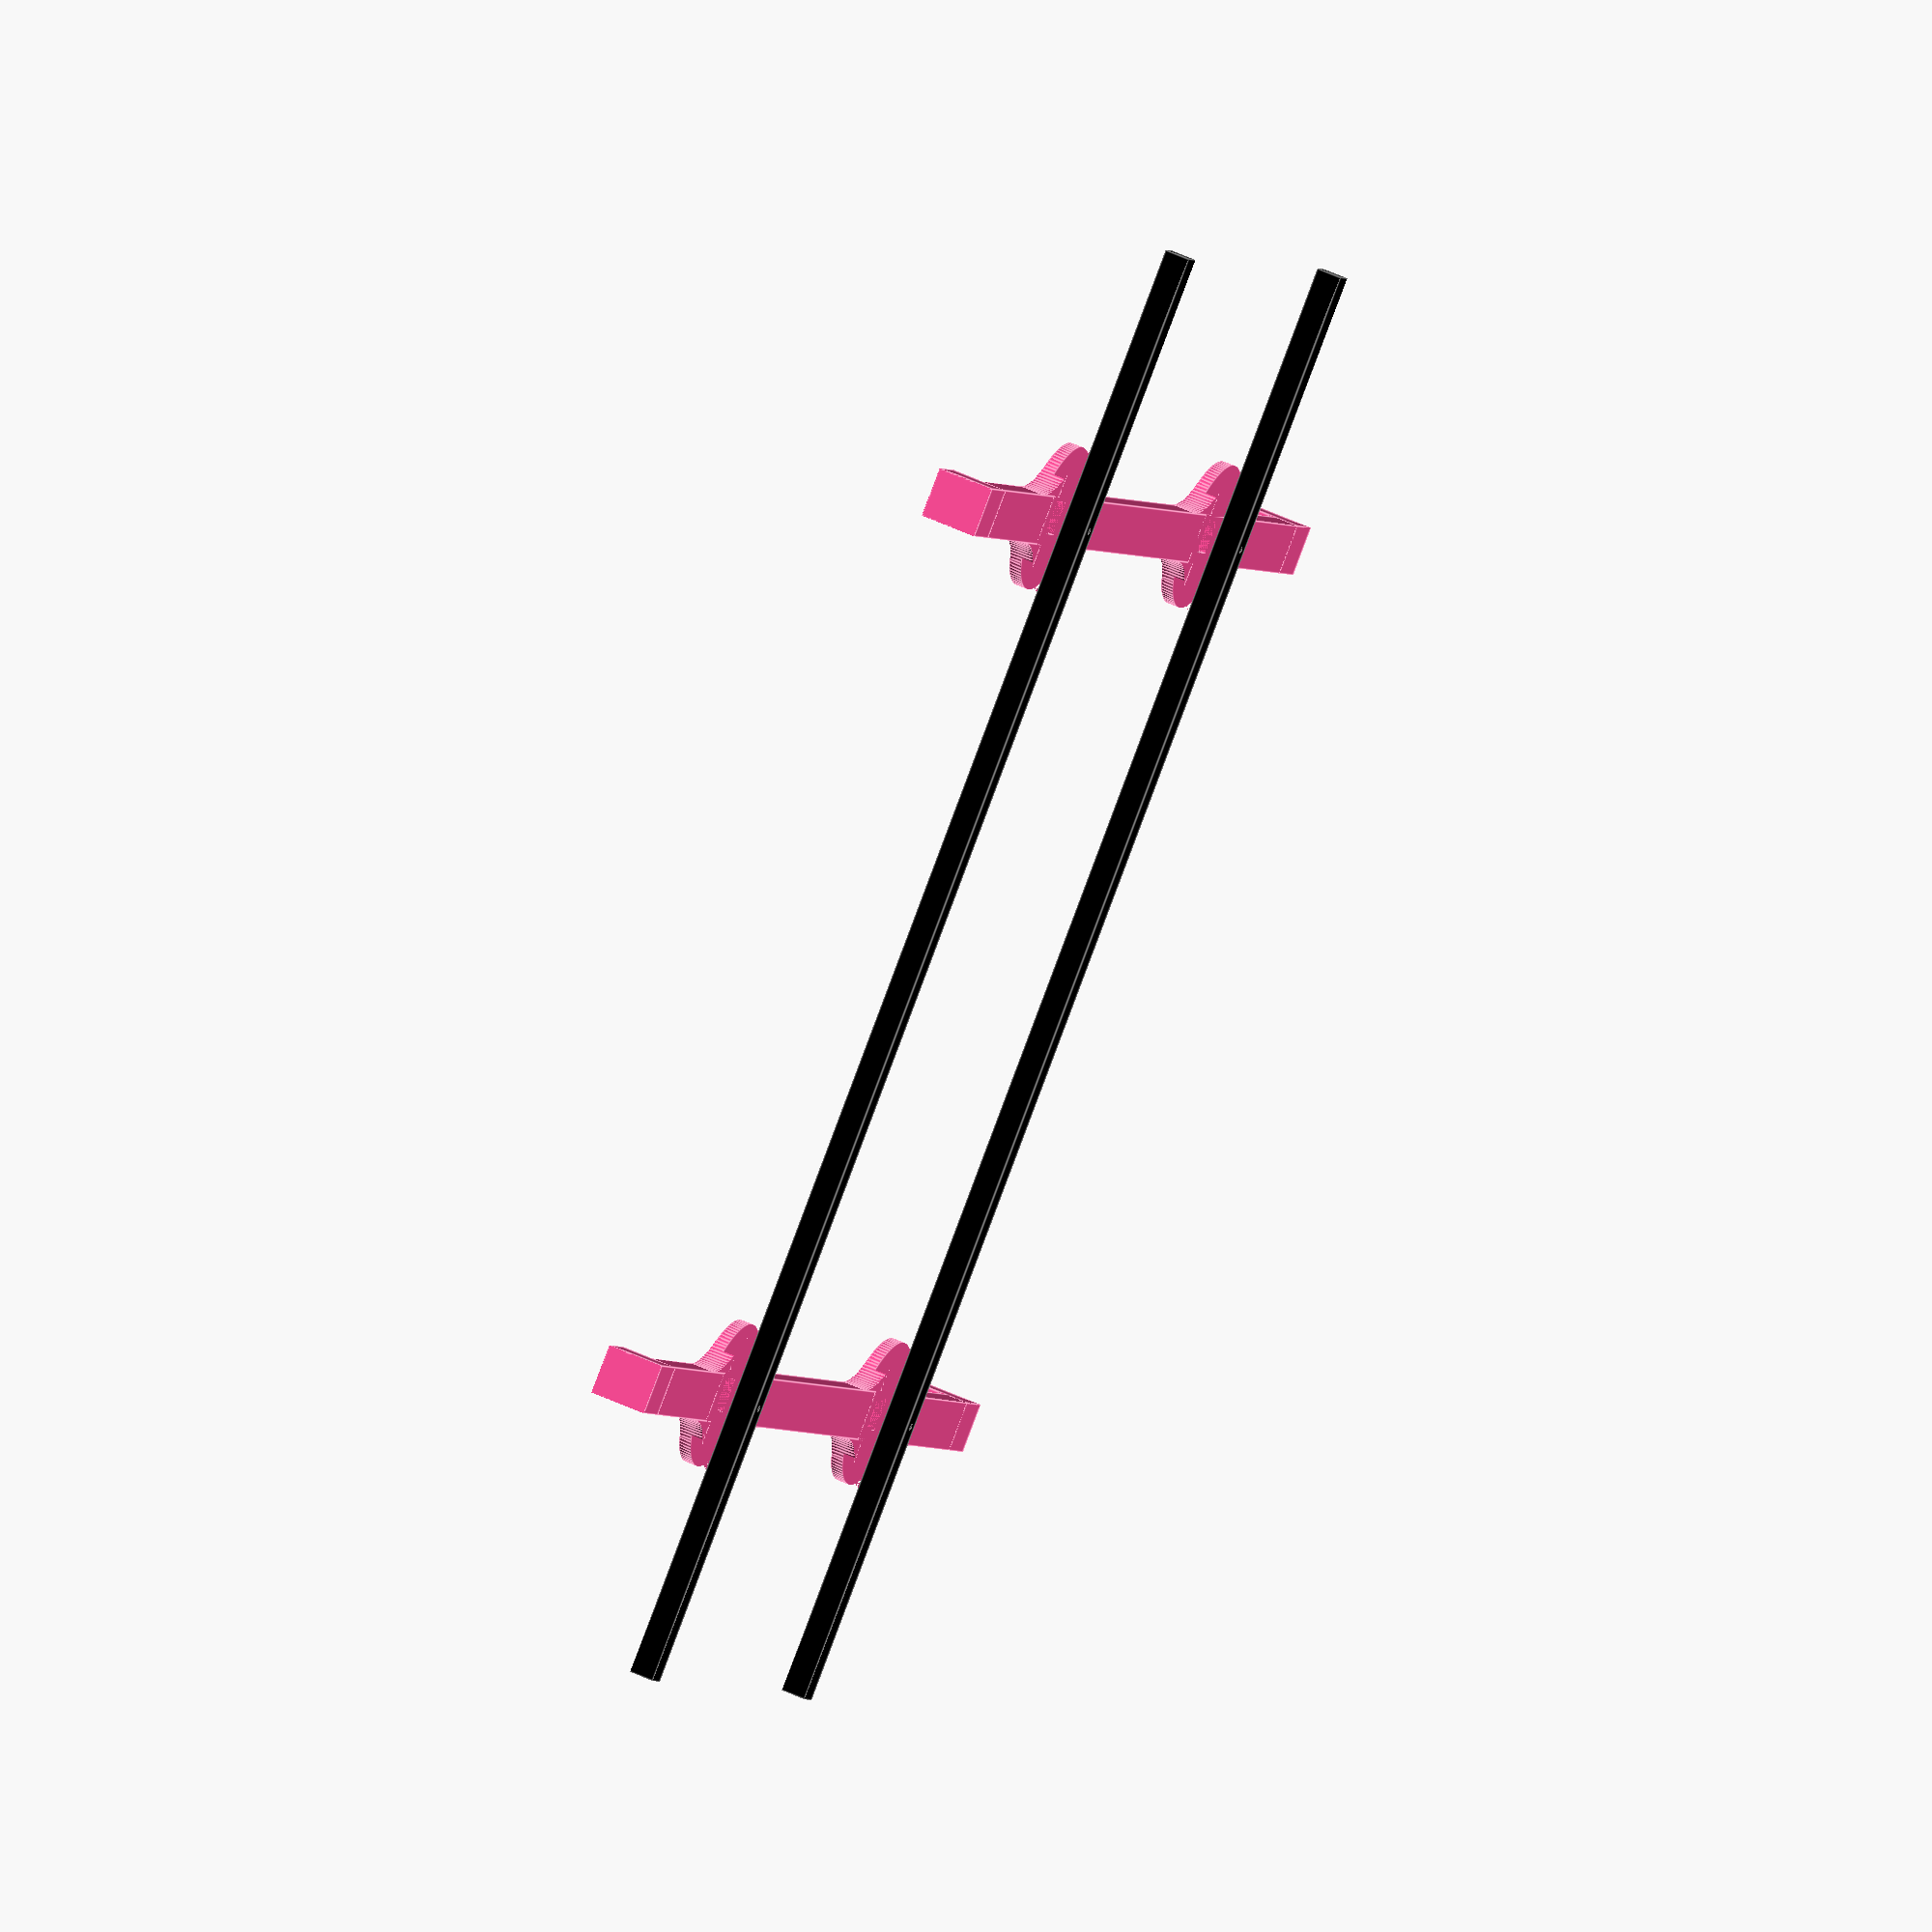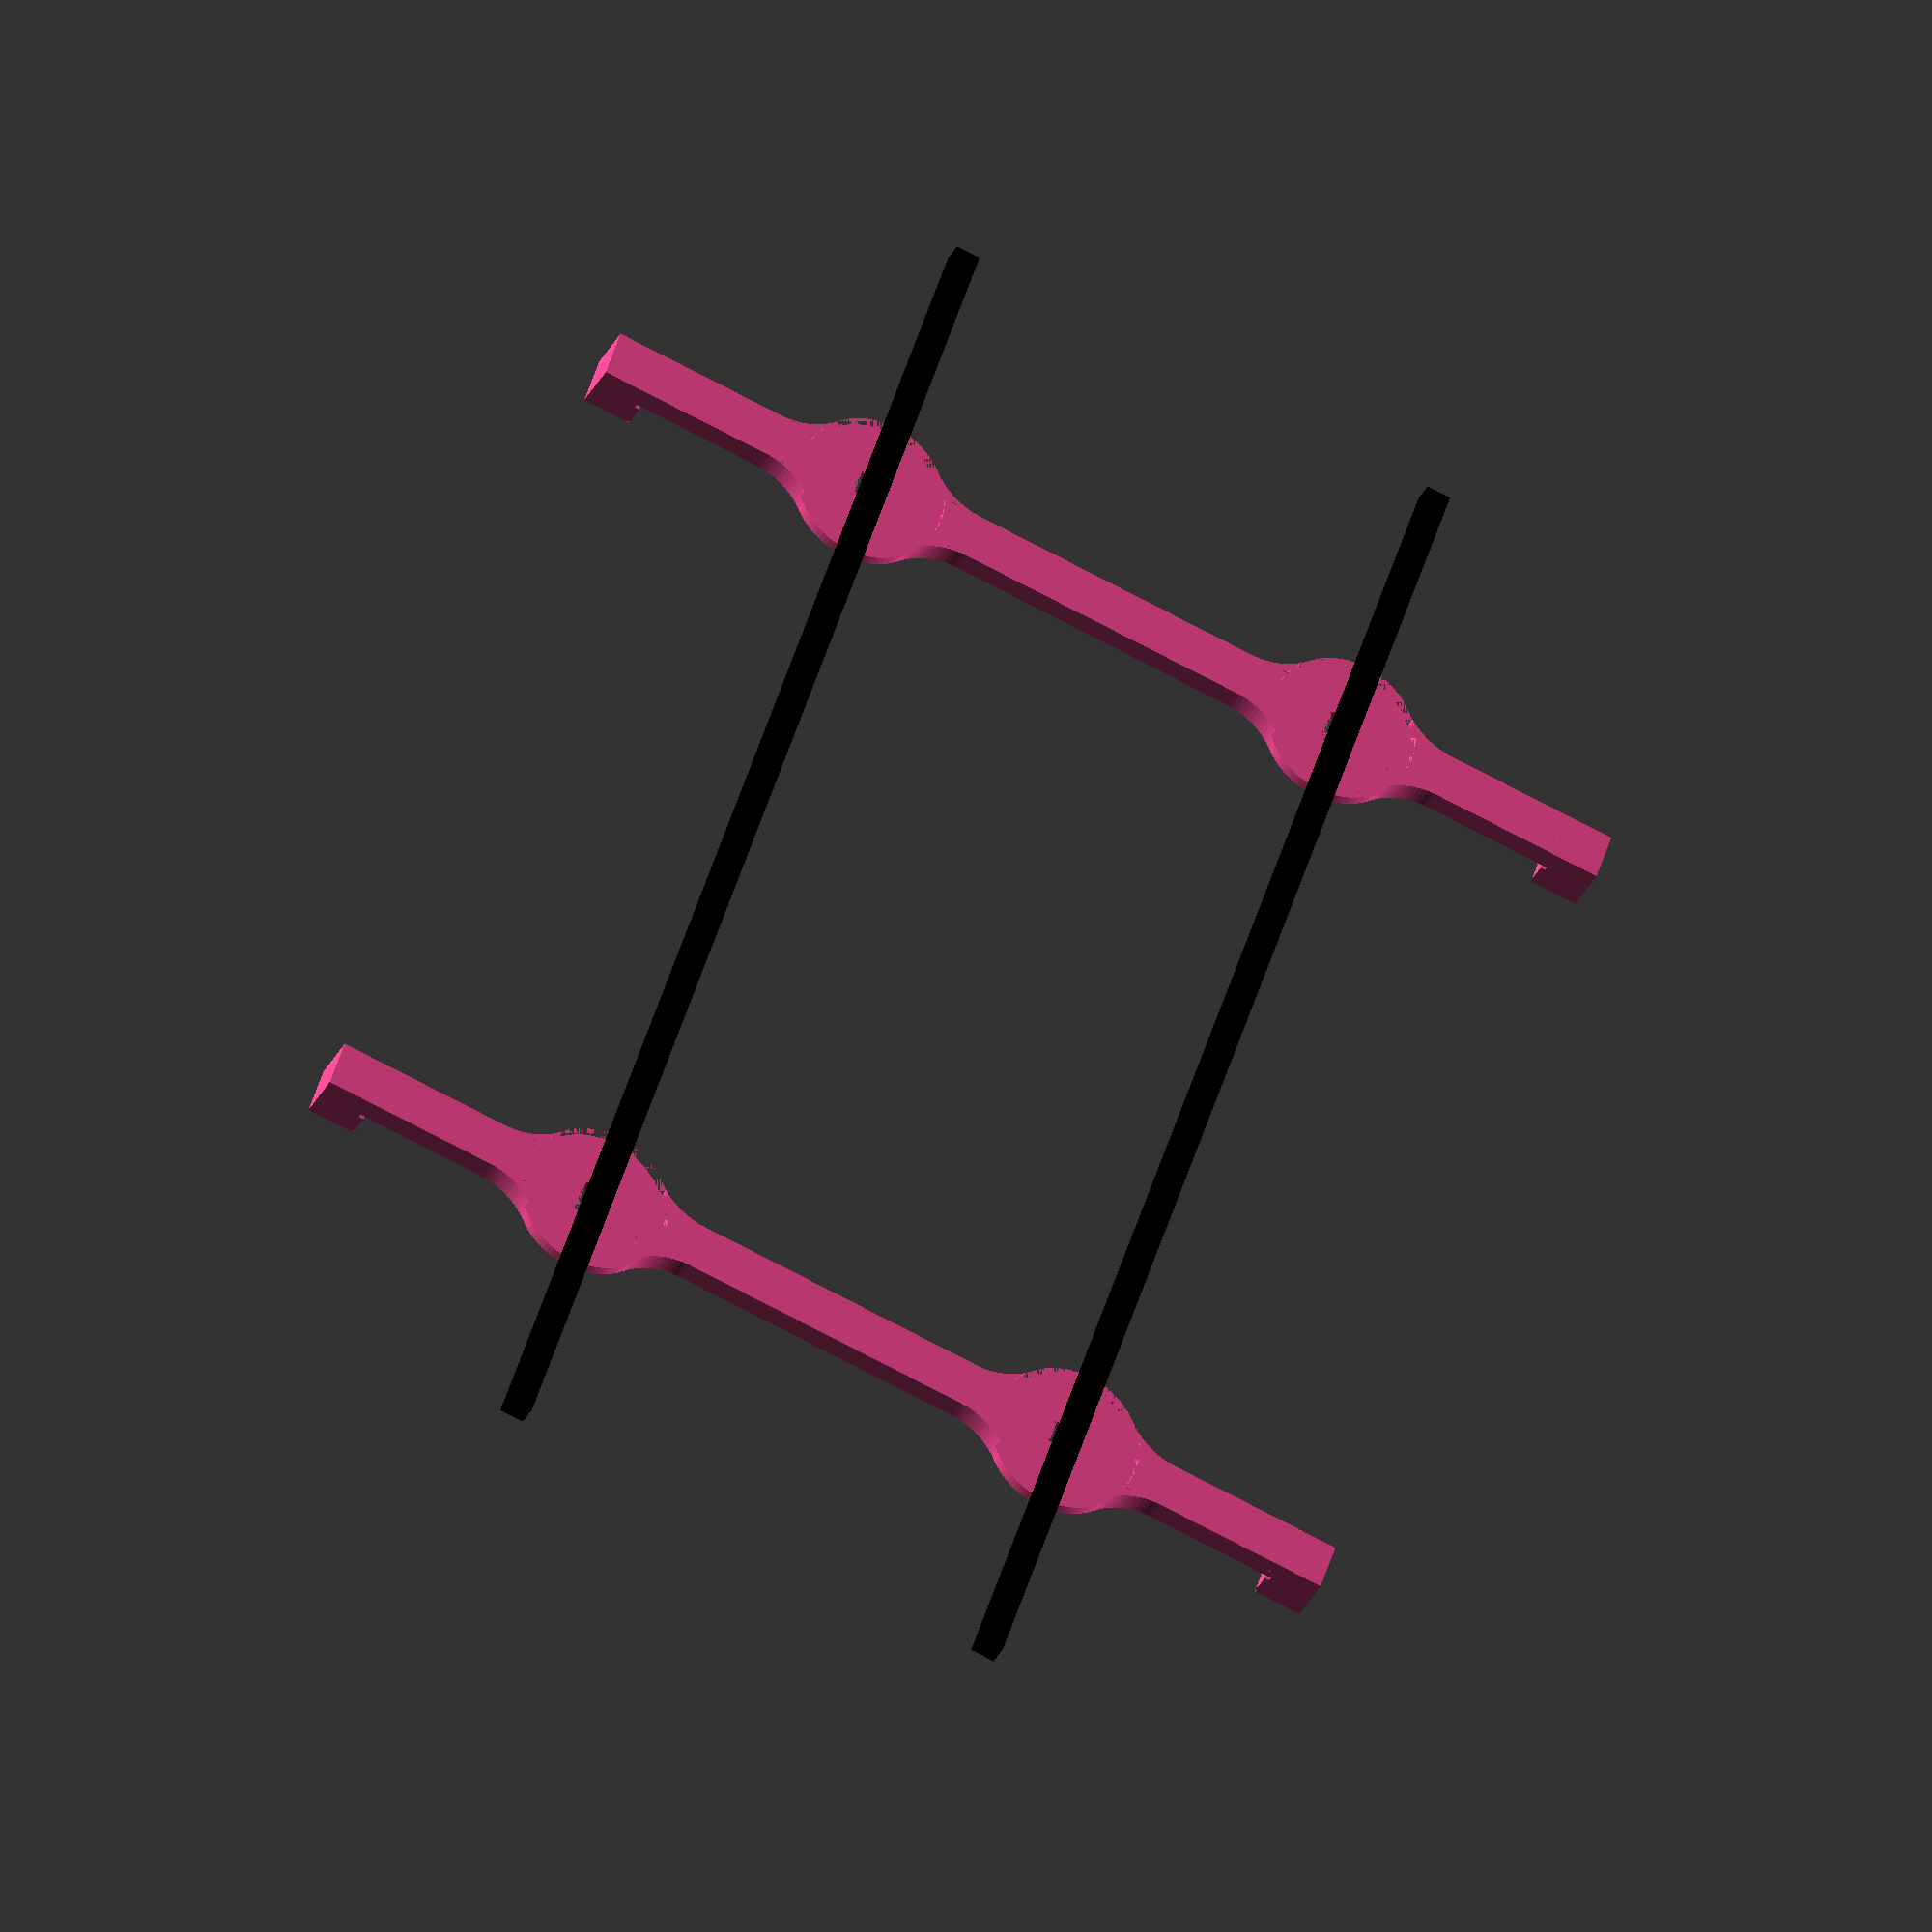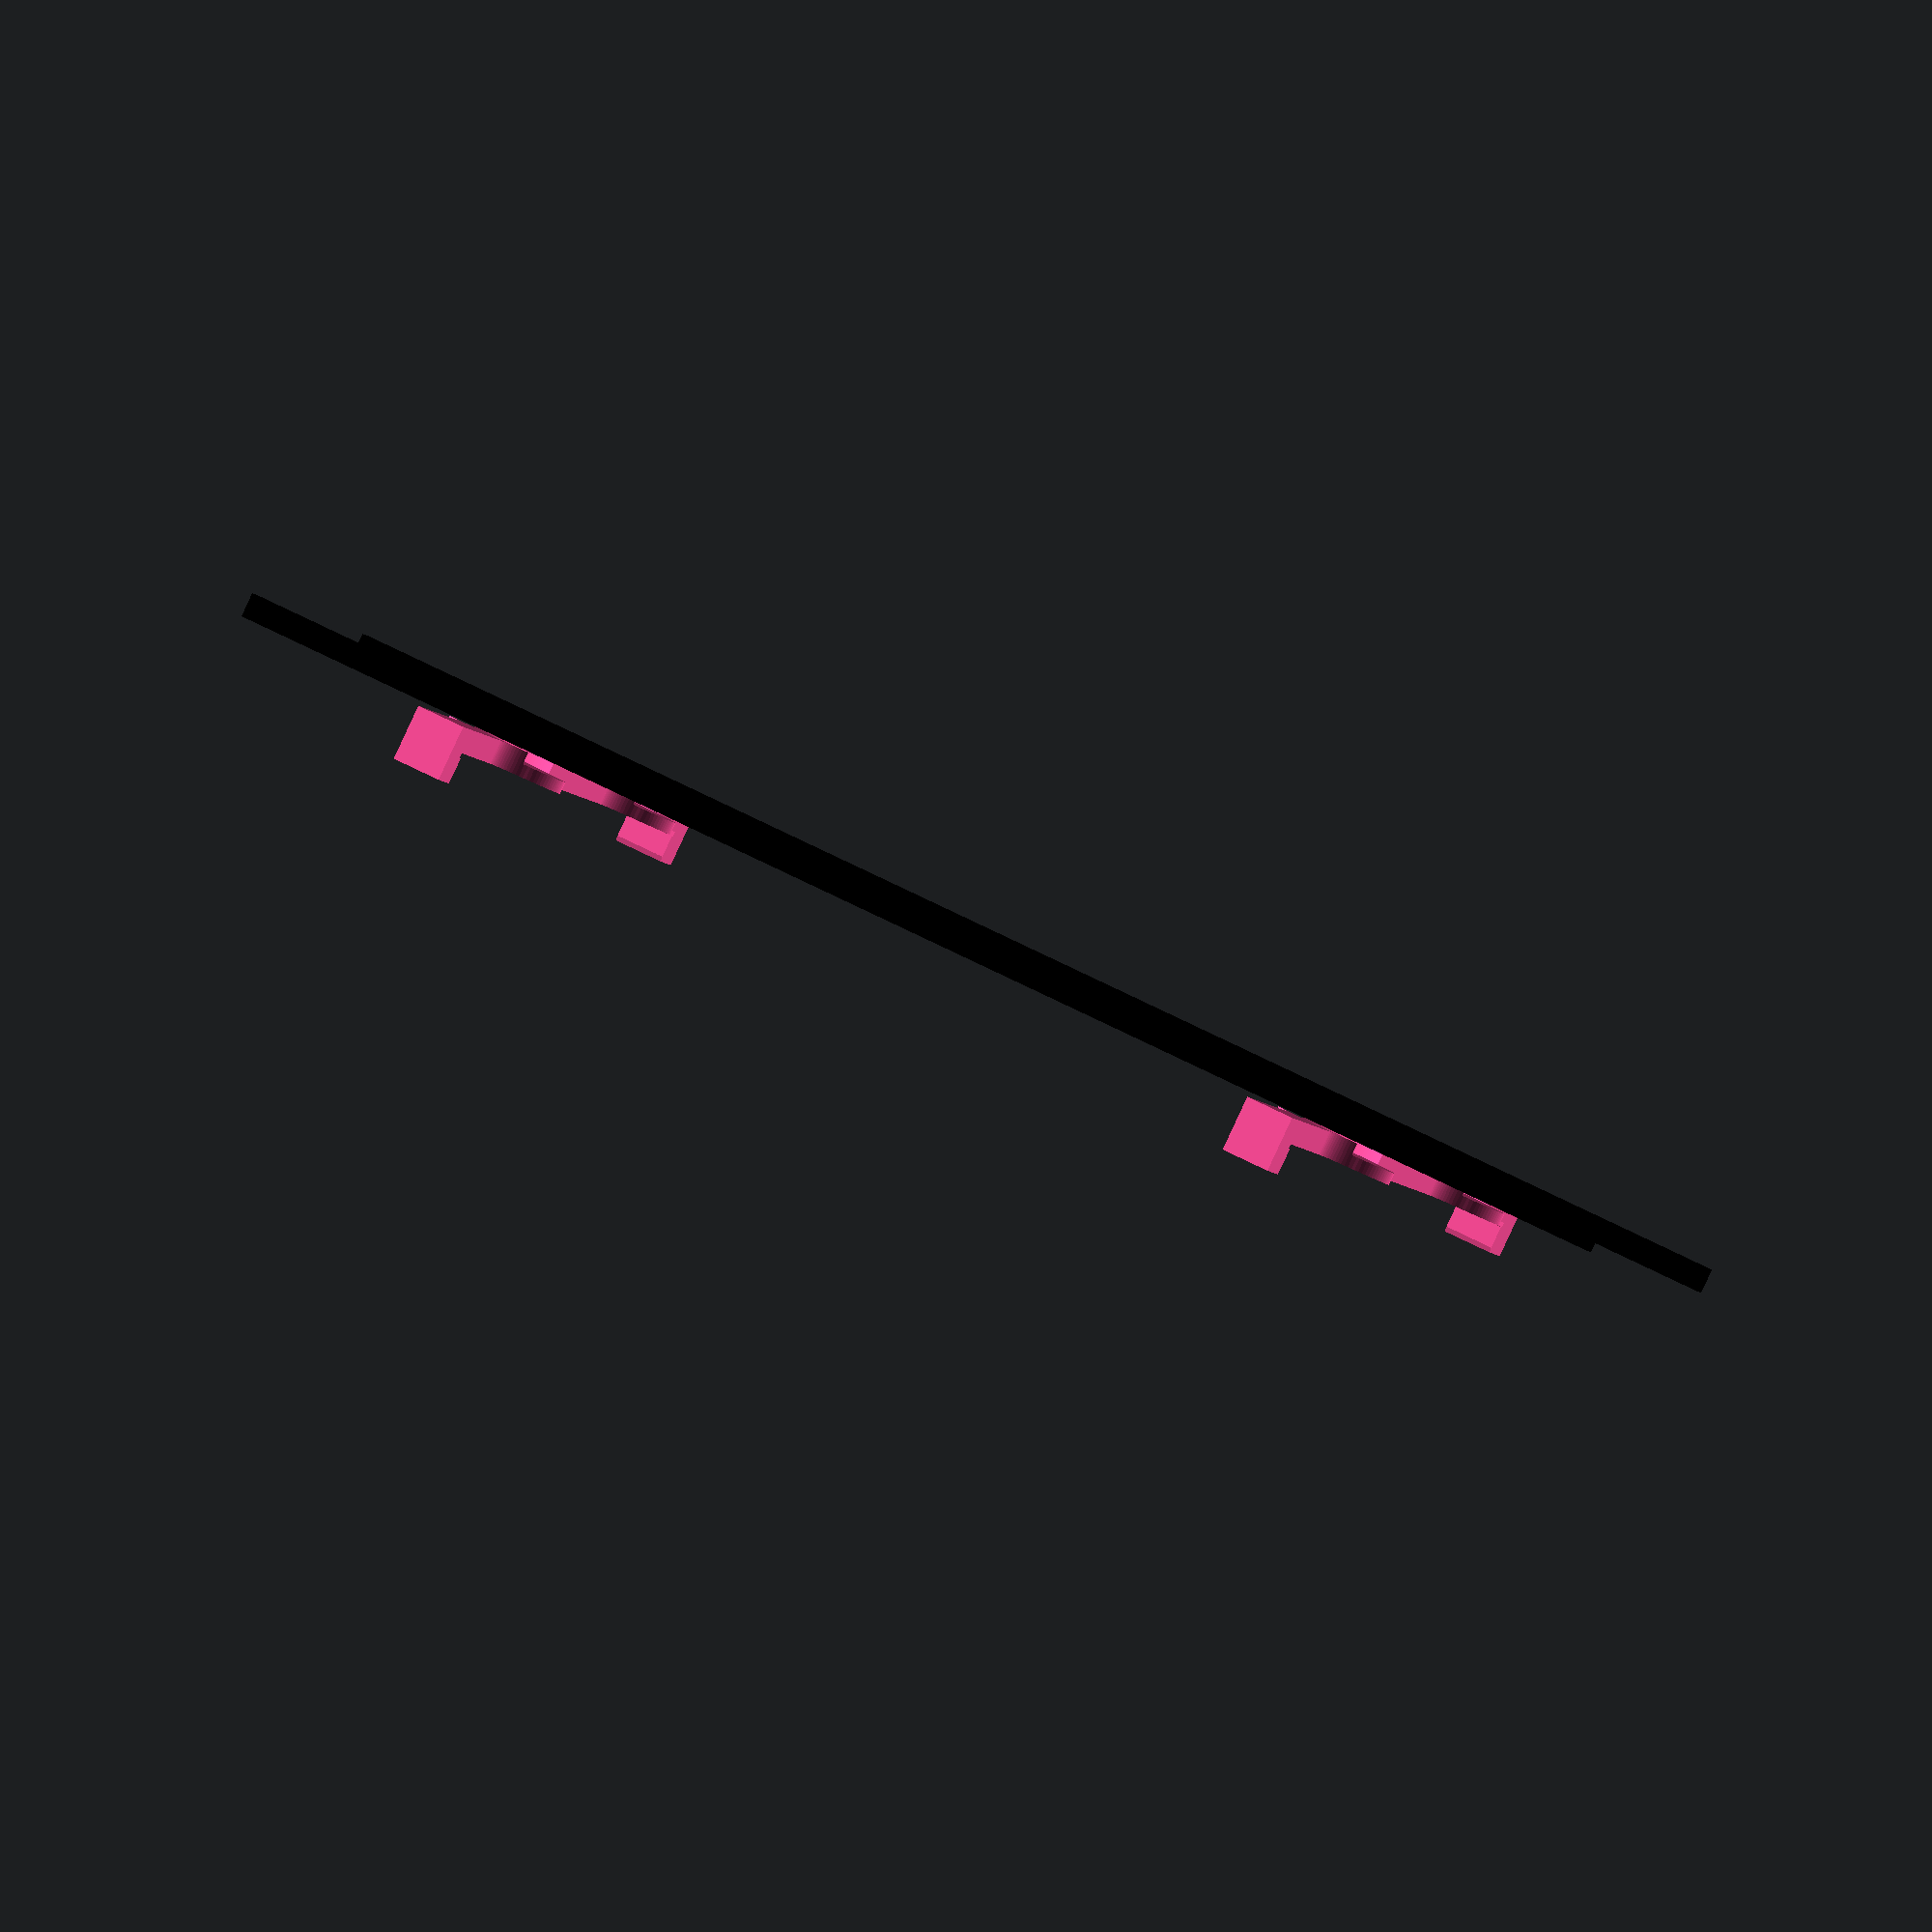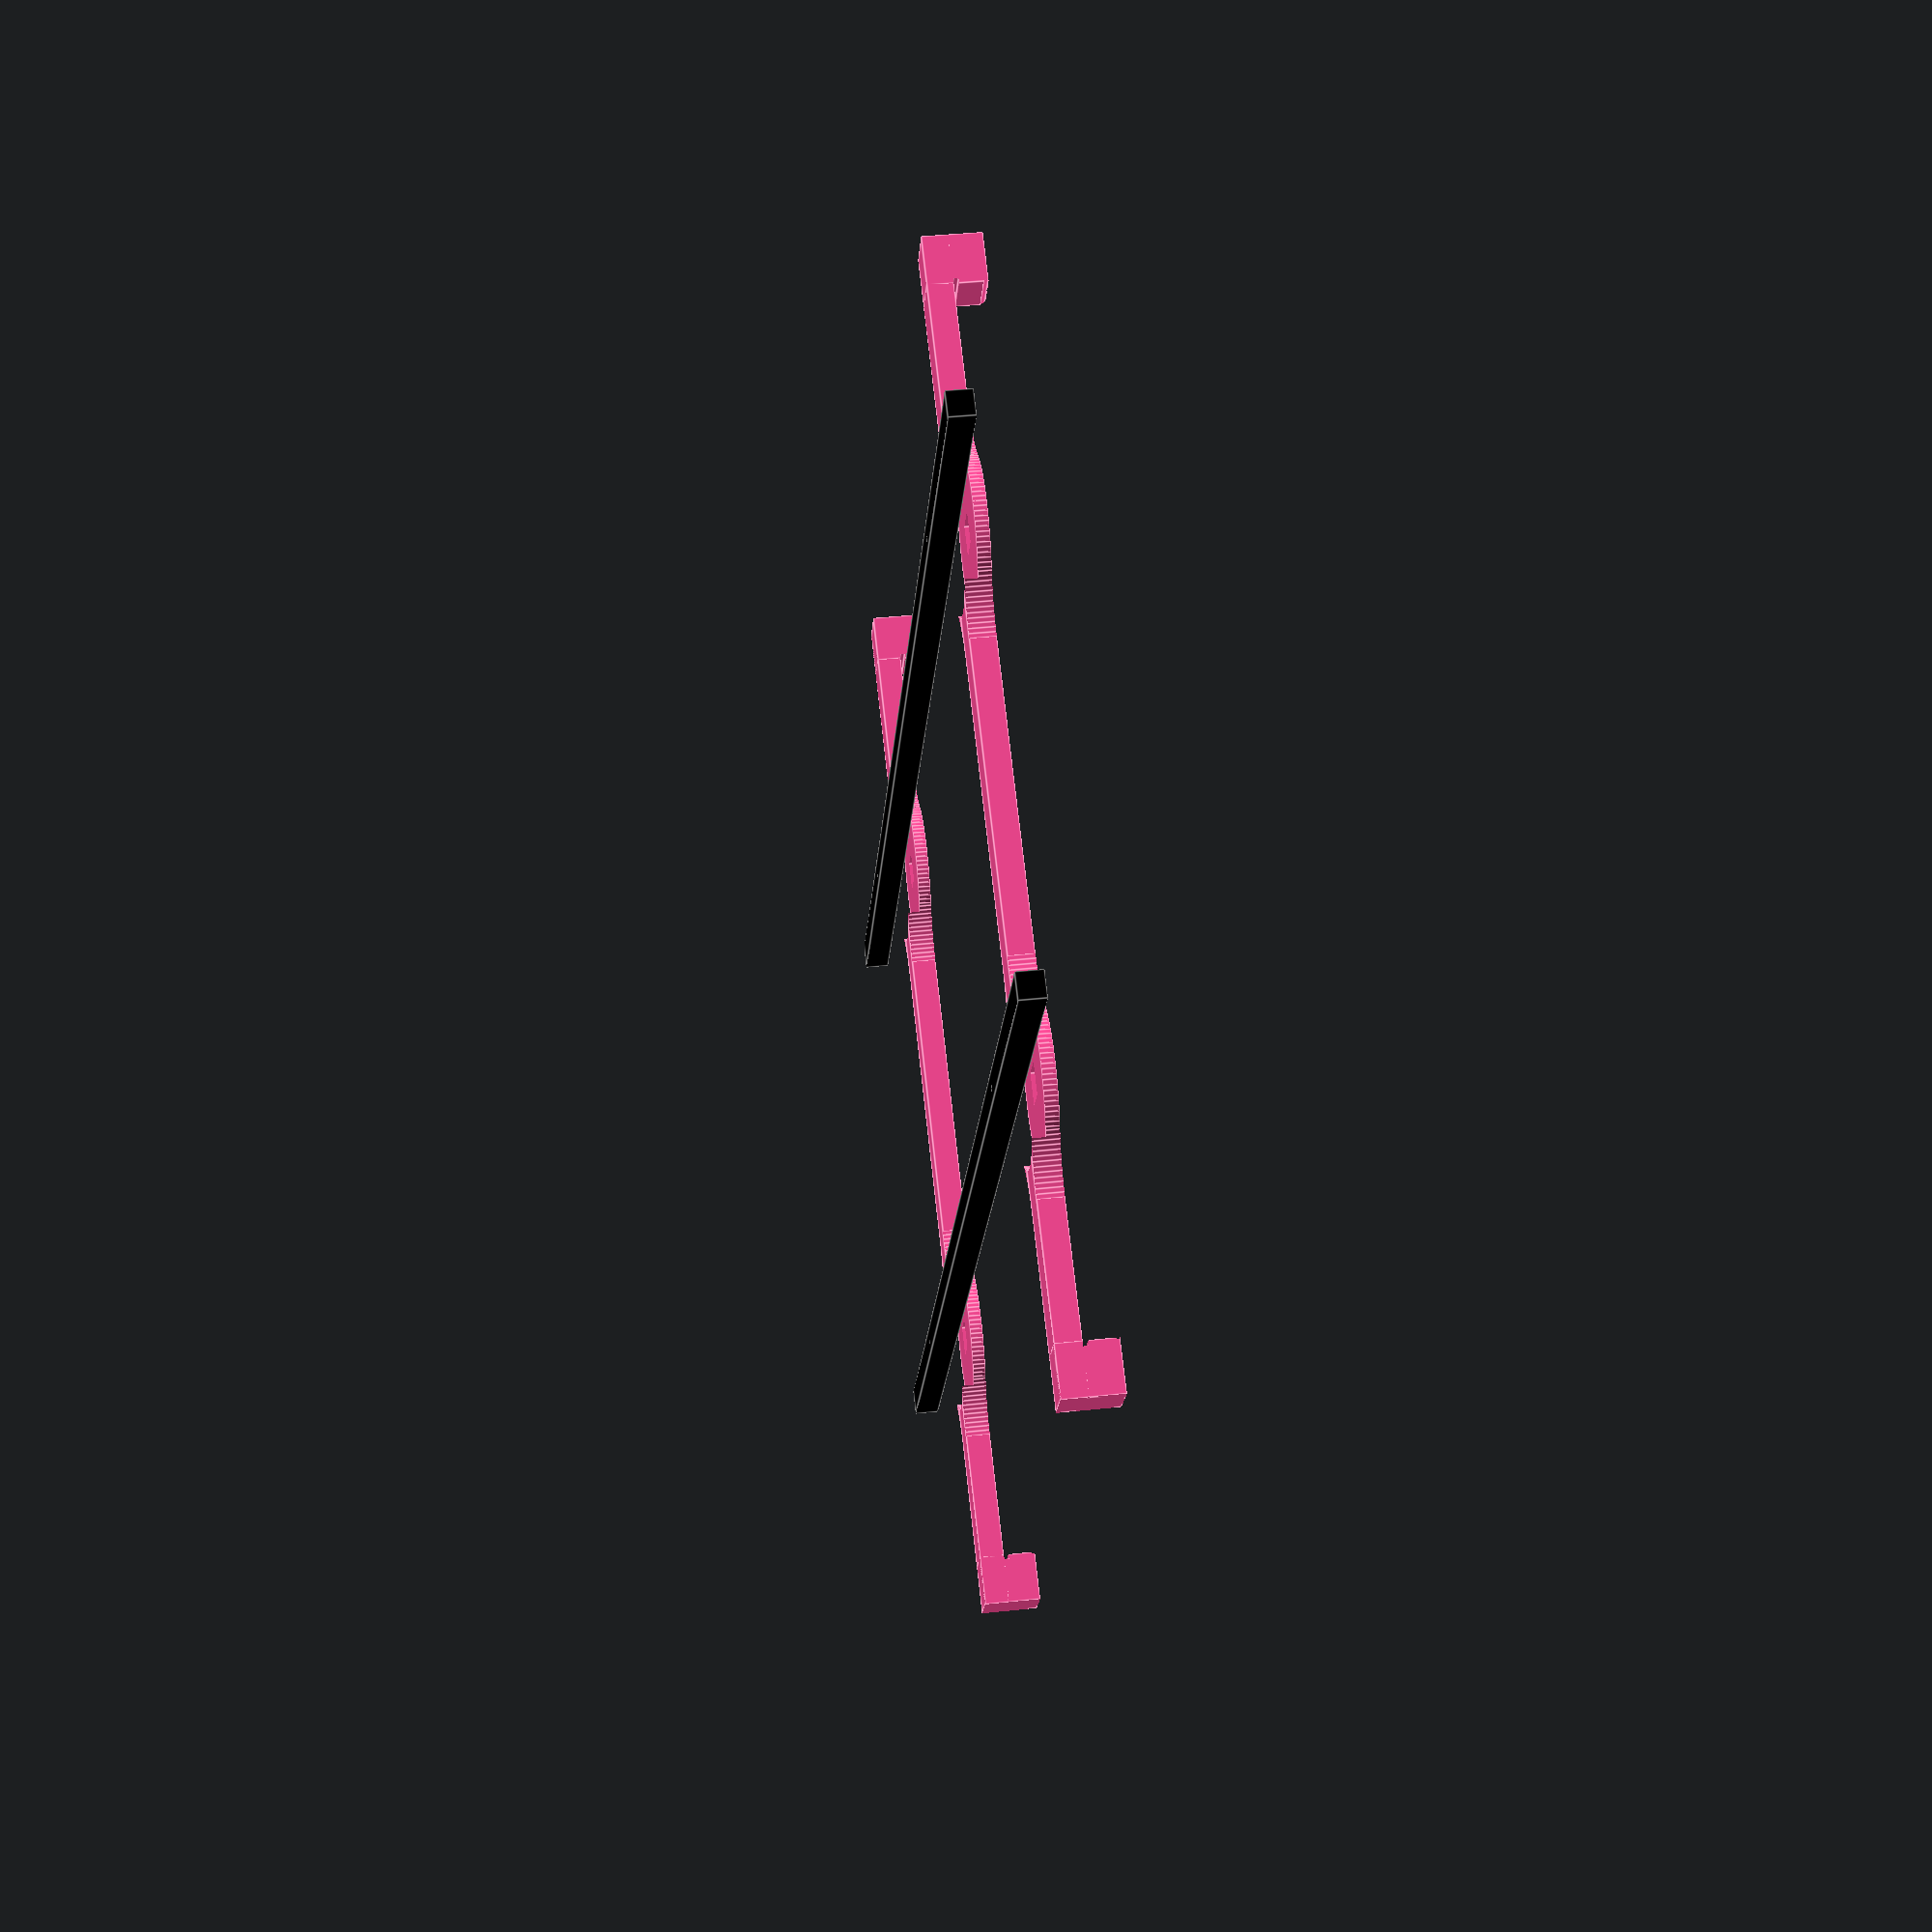
<openscad>
depth = 402;
width = 402;

thickness = 20;
height = 10;

total_bed_height = 11;
constrained_bed_height = 9;

heater_pad_gap = 2;

ease_in_width = 1;
ease_in_height = 2;

screw_offset_x = 185;
screw_offset_y = 105;
screw_hole_diameter = 12;

screw_diameter = 3;

module bar(bar_length, interface_side, crossing_offset)
{
  translate([0, 0, height * 0.5])
  union()
  {
    difference()
    {
      // rounding:
      // * middle circle diameter = 3 * thickness
      // * corner circles diameter = 3 * thickness
      intersection()
      {
        union()
        {
          cube([thickness, bar_length + 2 * thickness, height], center = true);
          
          rounding_circle_radius = 1.5 * thickness;
          
          for (bulge_y = [-crossing_offset, crossing_offset])
            translate([0, bulge_y, 0])
            {
              intersection()
              {
                cube([3 * thickness, 3 * thickness, height], center = true);
                cylinder(height + 0.2, rounding_circle_radius, rounding_circle_radius, center = true, $fn = 100);
              }

              rounding_x = 0.5 * thickness + rounding_circle_radius;
              rounding_y = sqrt(4 * rounding_circle_radius * rounding_circle_radius - rounding_x * rounding_x);

              for (dx = [-1, 1])
                for (dy = [-1, 1])
                  difference()
                  {
                    translate([dx * (0.5 * rounding_circle_radius + 0.5 * thickness), dy * rounding_y * 0.75, 0])
                    cube([rounding_circle_radius, 0.5 * rounding_y, height], center = true);
                    
                    translate([dx * rounding_x, dy * rounding_y, 0])
                    cylinder(height + 2.1, rounding_circle_radius, rounding_circle_radius, center = true, $fn = 100);
                  }
            }

          difference()
          {
            union()
            {
              translate([0, -bar_length * 0.5 - thickness * 0.5, 0.5 * total_bed_height + 0.5 * ease_in_height])
              cube([thickness, thickness, height + total_bed_height + ease_in_height], center = true);

              translate([0, bar_length * 0.5 + thickness * 0.5, 0.5 * total_bed_height + 0.5 * ease_in_height])
              cube([thickness, thickness, height + total_bed_height + ease_in_height], center = true);
            }
            
            translate([0, 0, 0.5 * height + 0.5 * (total_bed_height - constrained_bed_height) - 0.01])
            cube([2 * thickness, bar_length + 2 * heater_pad_gap, total_bed_height - constrained_bed_height], center = true);
           
            translate([0, 0, 0.5 * height + total_bed_height])
            multmatrix(
              [[1, 0, 0, -thickness],
               [0, 1, ease_in_width / ease_in_height, -0.5 * bar_length],
               [0, 0, 1, 0],
               [0, 0, 0, 1]])
            {
              cube([2 * thickness, bar_length, ease_in_height]);
            }

            translate([0, 0, 0.5 * height + total_bed_height])
            multmatrix(
              [[1, 0, 0, -thickness],
               [0, 1, -ease_in_width / ease_in_height, -0.5 * bar_length],
               [0, 0, 1, 0],
               [0, 0, 0, 1]])
            {
              cube([2 * thickness, bar_length, ease_in_height]);
            }
          }
        }
        
        cube([4 * thickness, bar_length + 2 * thickness, 4 * height], center = true);
      }
      
      for (translation = [-crossing_offset, +crossing_offset])
      {
        translate([0, translation, 0])
        {
          translate([0, 0, height * 0.25 * interface_side])
          cylinder(height * 0.5004, 1.52 * thickness, 1.52 * thickness, center = true, $fn = 120);
          
          rotate([0, 0, 45 + 45 * interface_side])
          cube([14, 12, height * 2], center = true);
        }
      }
    }
  }
}

xs = $preview ? [-screw_offset_x, +screw_offset_x] : [0];
ys = $preview ? [-screw_offset_y, +screw_offset_y] : [0];

//*/
color([1, 0.3, 0.6])
for (x = xs)
  translate([x, 0, 0])
    bar(depth, -1, screw_offset_y);
/*/
color([0.3, 1, 0.6])
for (y = ys)
  translate([0, y, 0.1])
    rotate([0, 0, 90])
      bar(depth, 1, screw_offset_x);
/**/

color([0, 0, 0])
if ($preview)
{
  for (y_offset = [-screw_offset_y, +screw_offset_y])
  {
    translate([0, y_offset, 0])
    difference()
    {
      translate([0, 0, -5])
      cube([600, 10, 10], center = true);
      
      translate([screw_offset_x, 0, -13])
      cylinder(30, screw_diameter * 0.5, screw_diameter * 0.5, $fn = 20);
      
      translate([-screw_offset_x, 0, -13])
      cylinder(30, screw_diameter * 0.5, screw_diameter * 0.5, $fn = 20);
    }
  }
}
</openscad>
<views>
elev=307.9 azim=39.0 roll=116.9 proj=o view=edges
elev=30.8 azim=251.6 roll=158.5 proj=o view=solid
elev=268.8 azim=346.8 roll=25.0 proj=o view=solid
elev=138.8 azim=59.3 roll=277.4 proj=p view=edges
</views>
